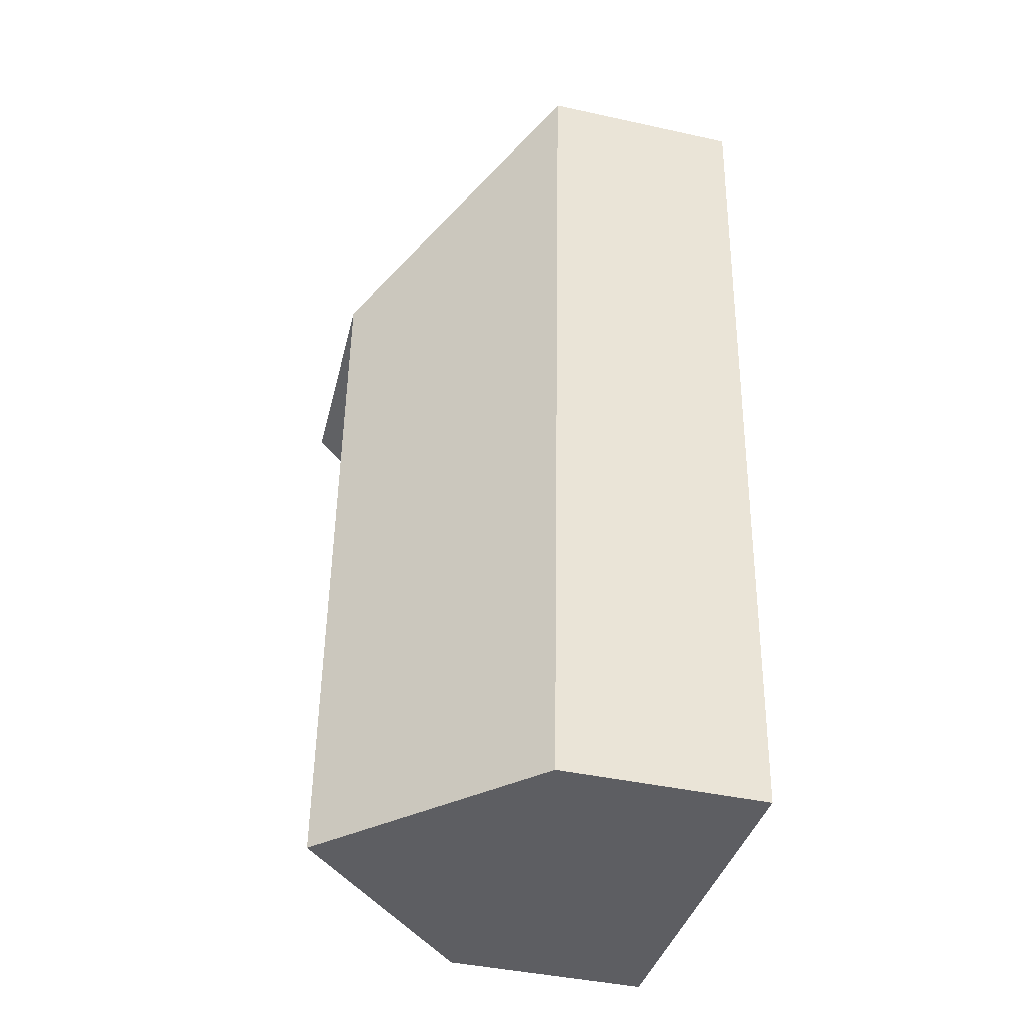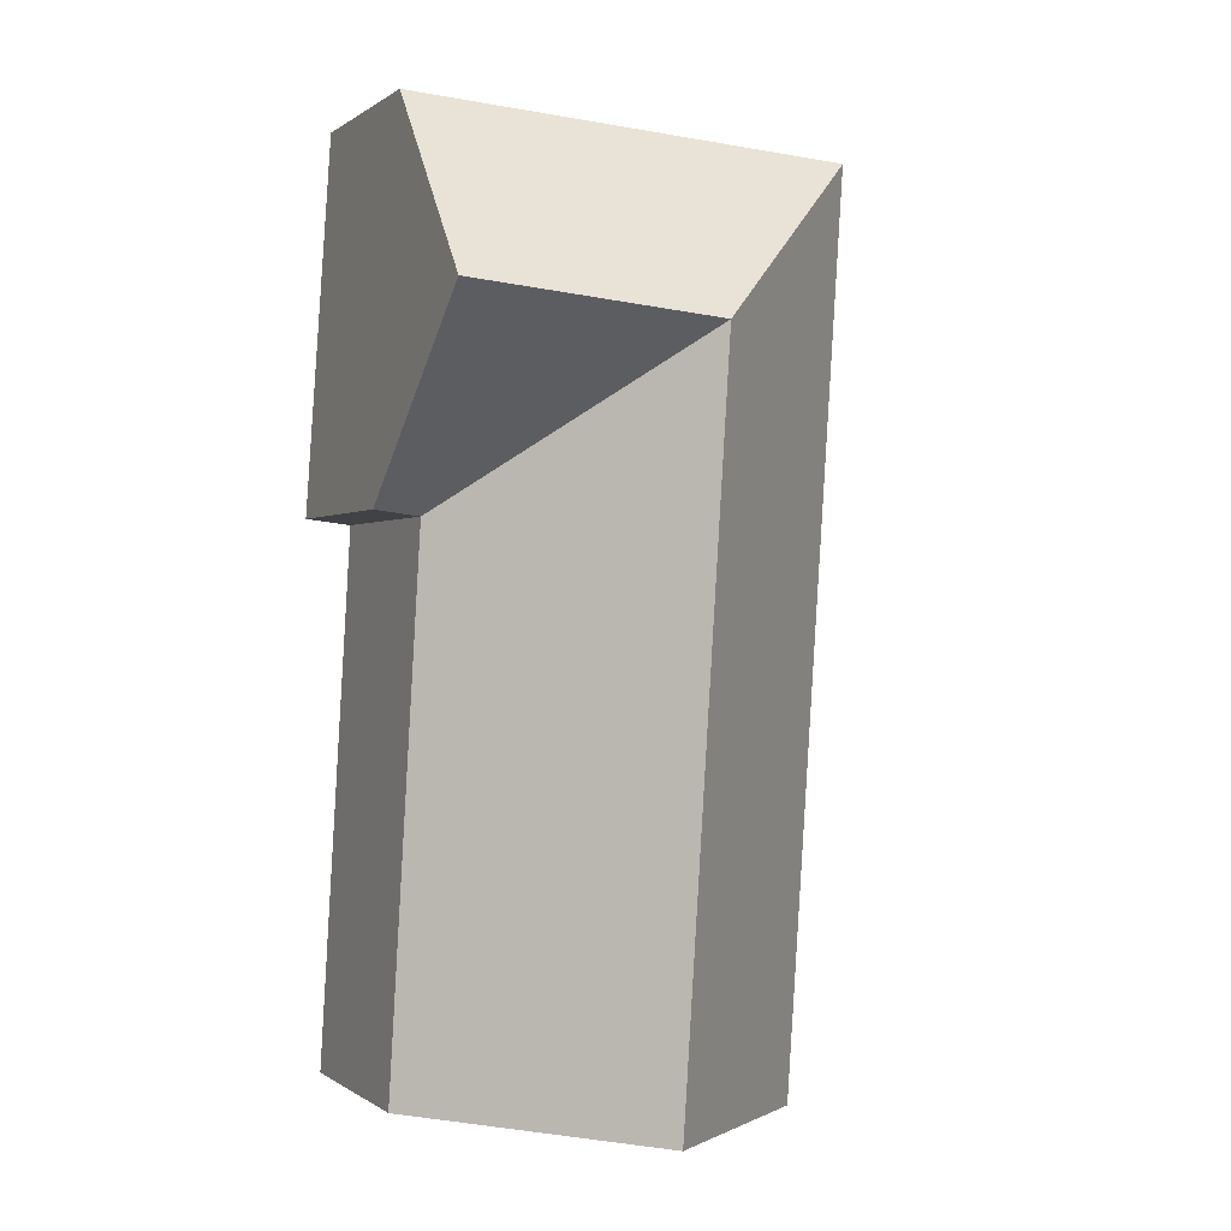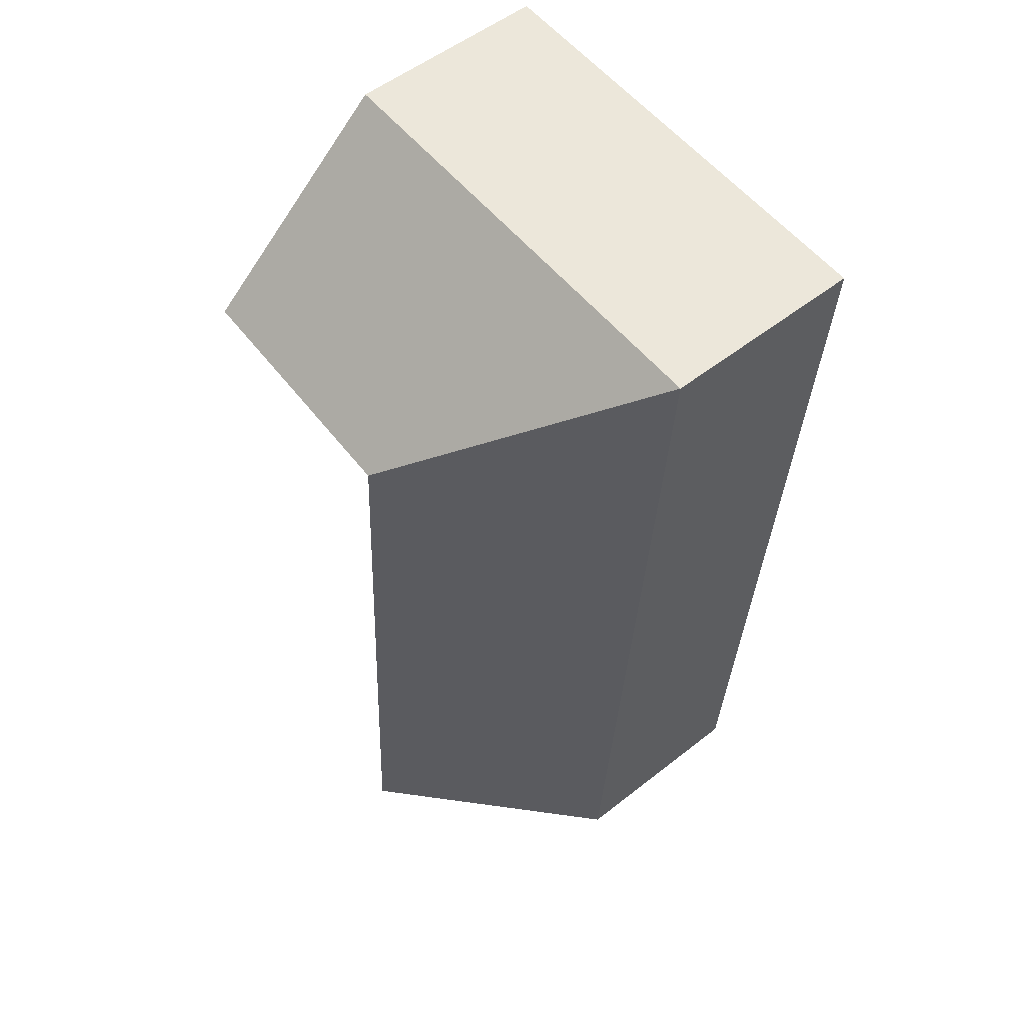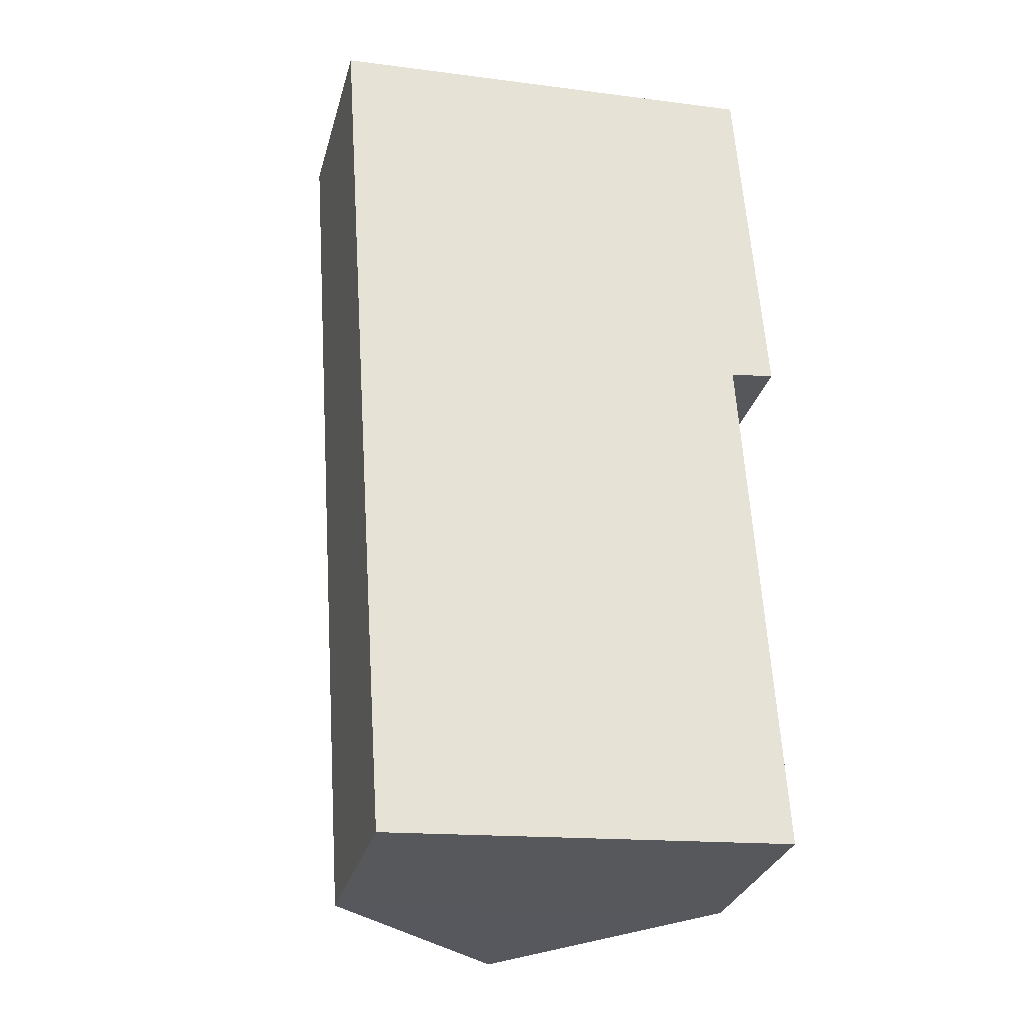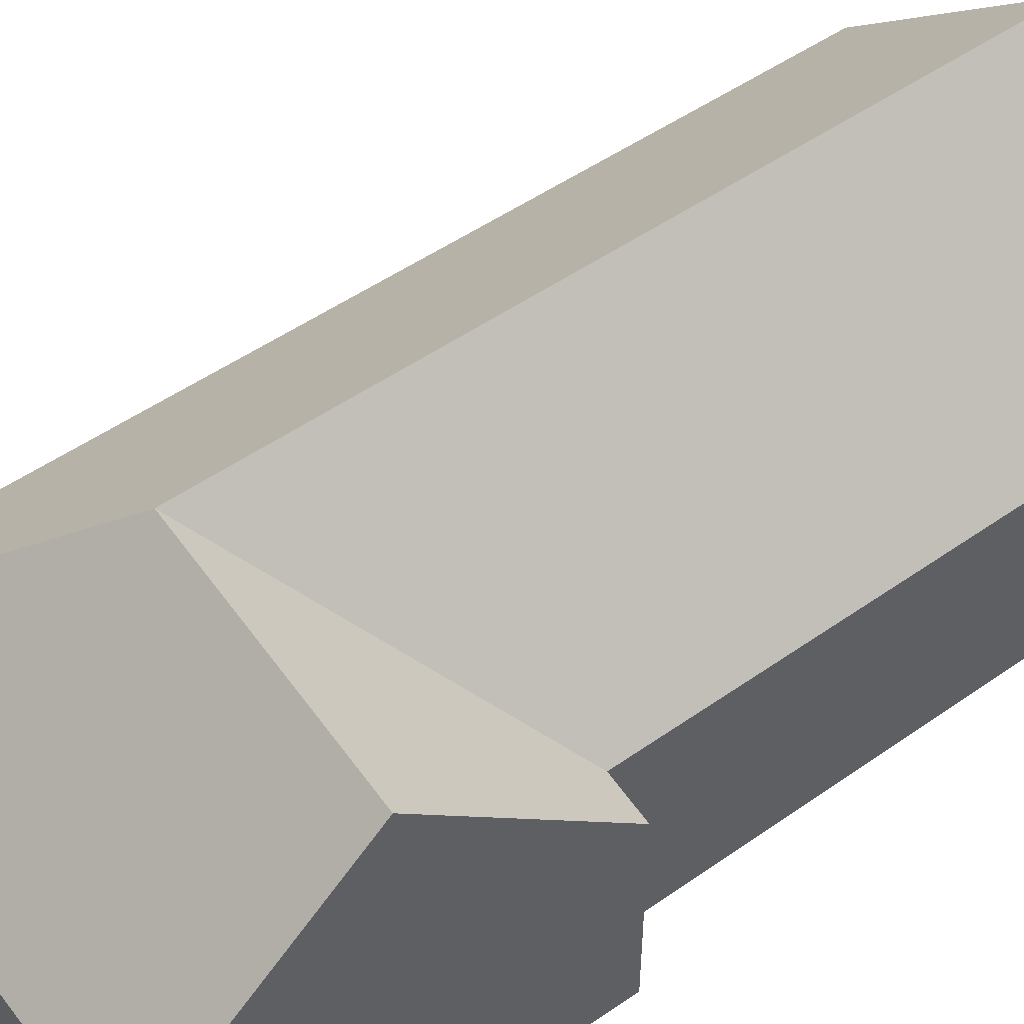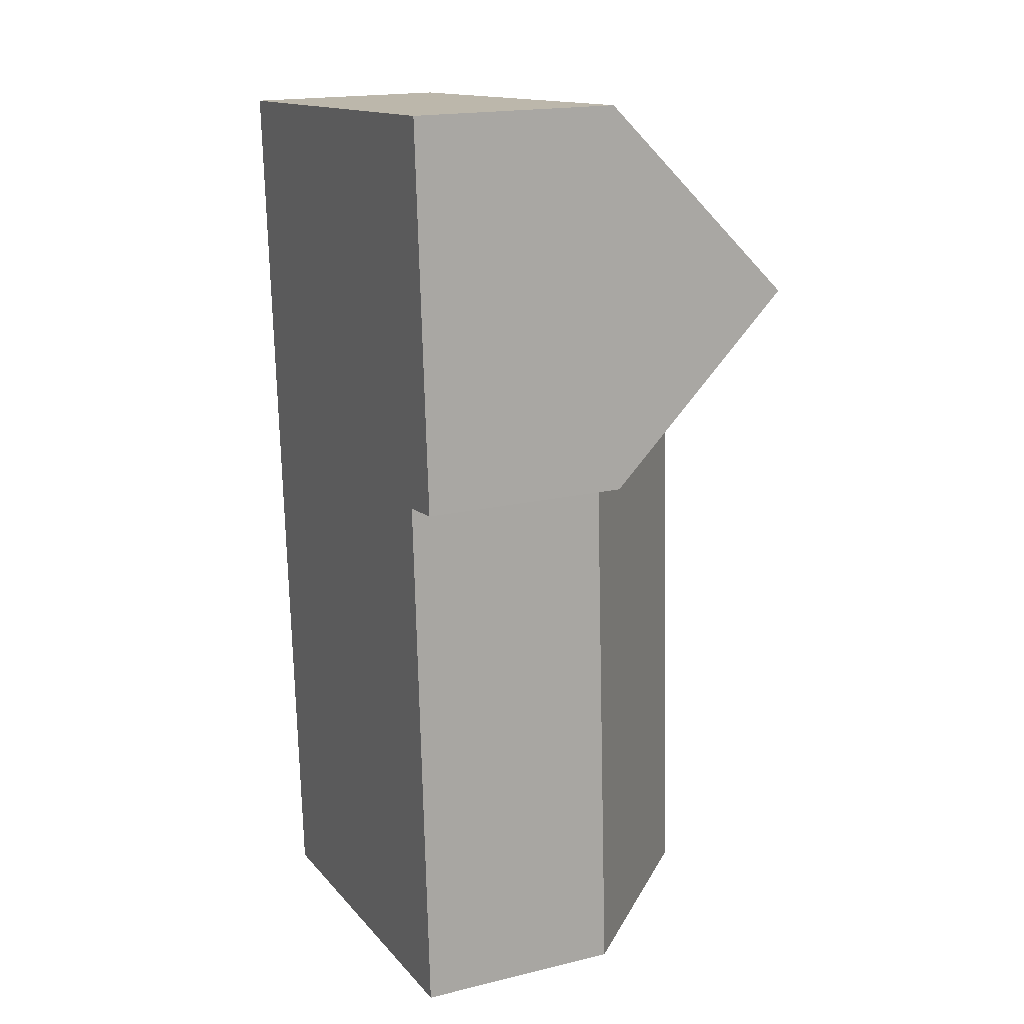
<metadata>
{"format":"obj","ext":"obj","renderer":"f3d","projection":"perspective","resolution":1024,"background":"white","views":[{"elev":-42.4,"azim":-104.7,"up":"+Z"},{"elev":-0.2,"azim":155.8,"up":"+Z"},{"elev":53.7,"azim":-130.0,"up":"+Z"},{"elev":-30.3,"azim":-14.7,"up":"+Z"},{"elev":52.6,"azim":49.7,"up":"+Y"},{"elev":18.1,"azim":65.0,"up":"+Z"}]}
</metadata>
<code>
o BK39_500_018027_0051
v 8.705 75 -27.7
v 174 75 -16.53
v 178.8 142.7 -86.77
v 88.84 145 -95.28
v 183.2 75 -153.7
v 166.8 75 -155.6
v 31.11 75 -359.2
v 105 143.7 -354.3
v 177.8 75 -349.4
v 8.705 0 -27.7
v 174 0 -16.53
v 183.2 0 -153.7
v 166.8 0 -155.6
v 177.8 0 -349.4
v 31.11 0 -359.2
f 1 4 3 2
f 7 1 4 8
f 9 8 4 6
f 5 3 4 6
f 2 3 5
f 9 8 7
f 10 11 12 13 14 15
f 1 10 11 2
f 2 11 12 5
f 5 12 13 6
f 6 13 14 9
f 9 14 15 7
f 7 15 10 1

</code>
